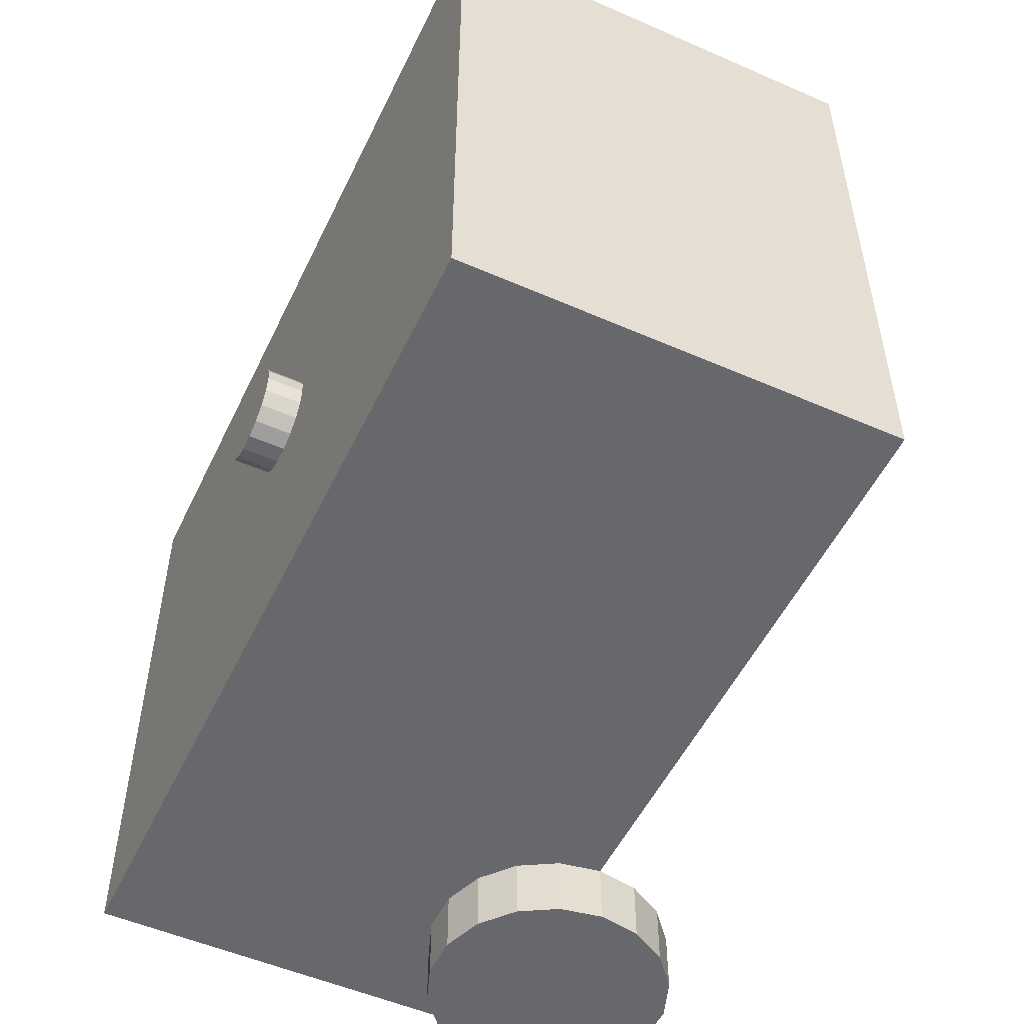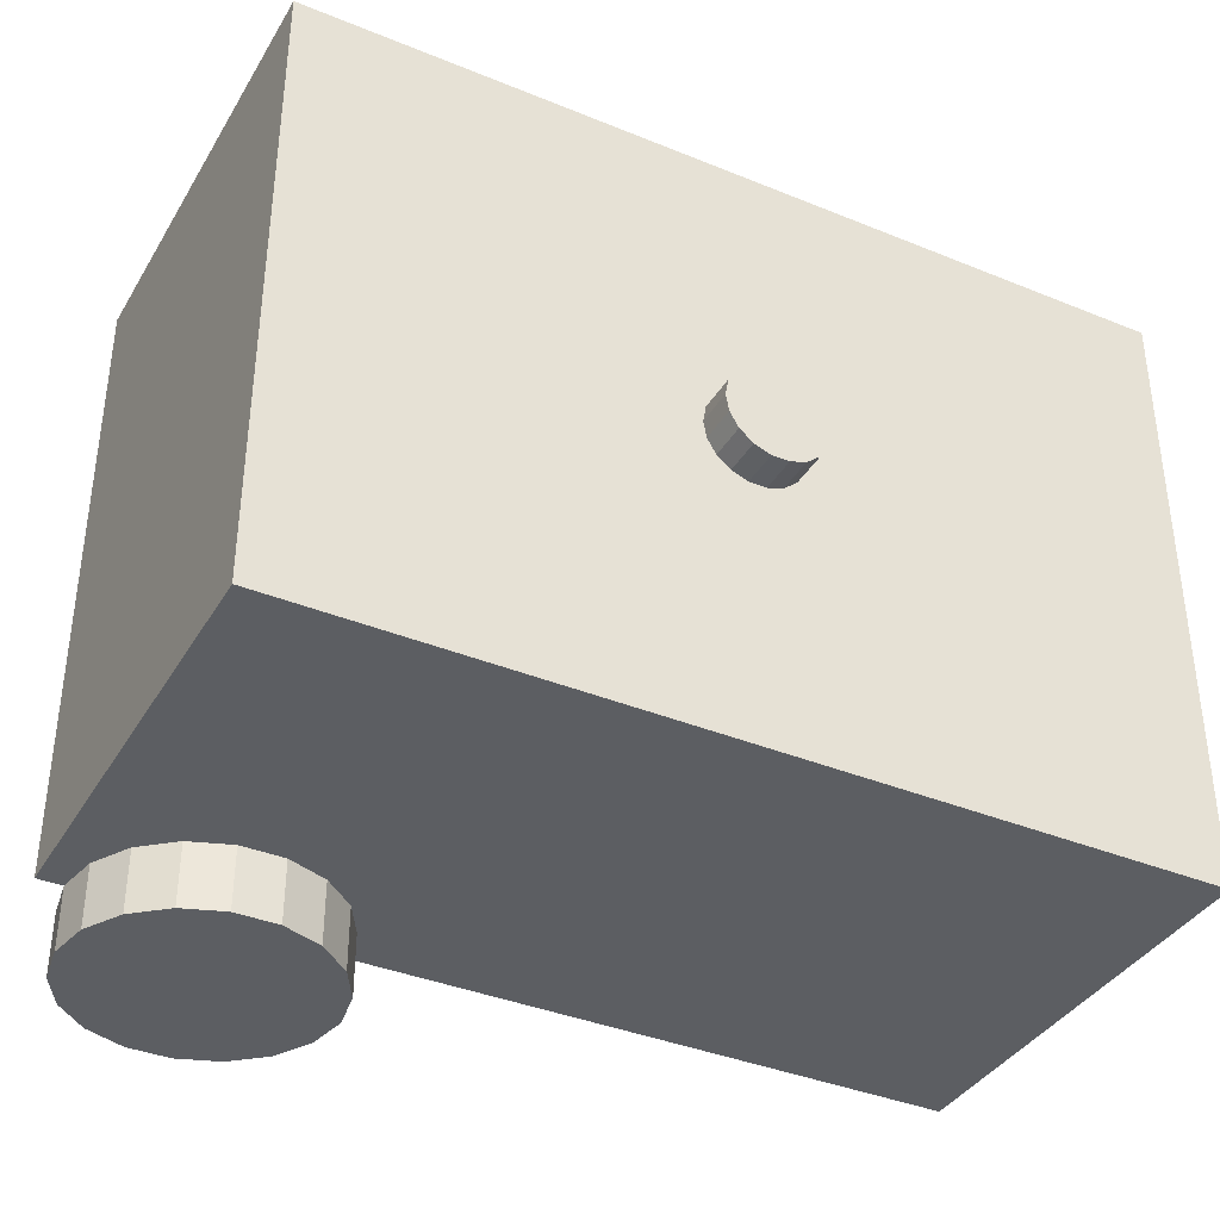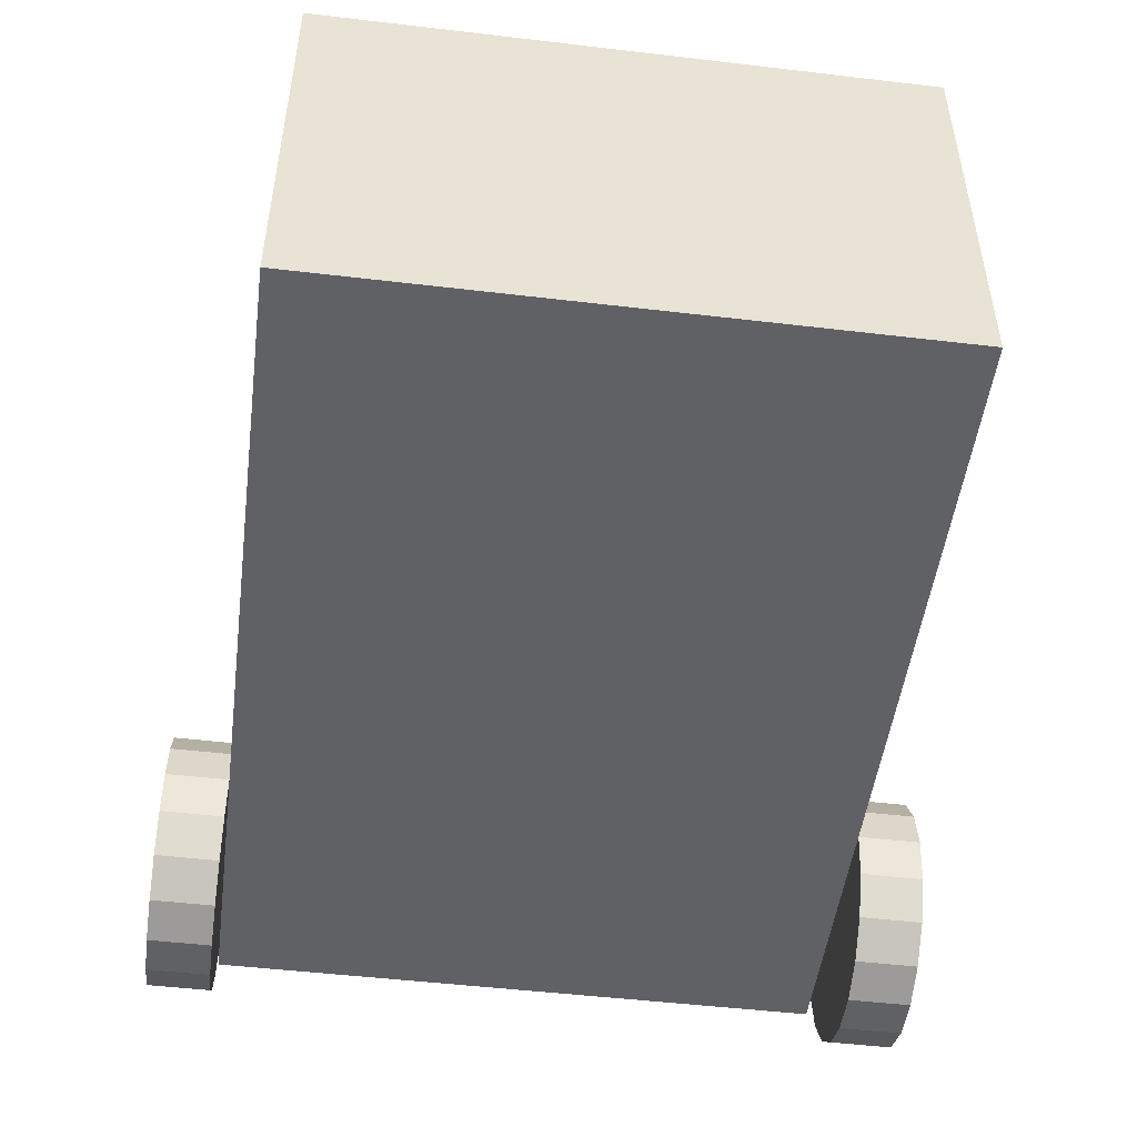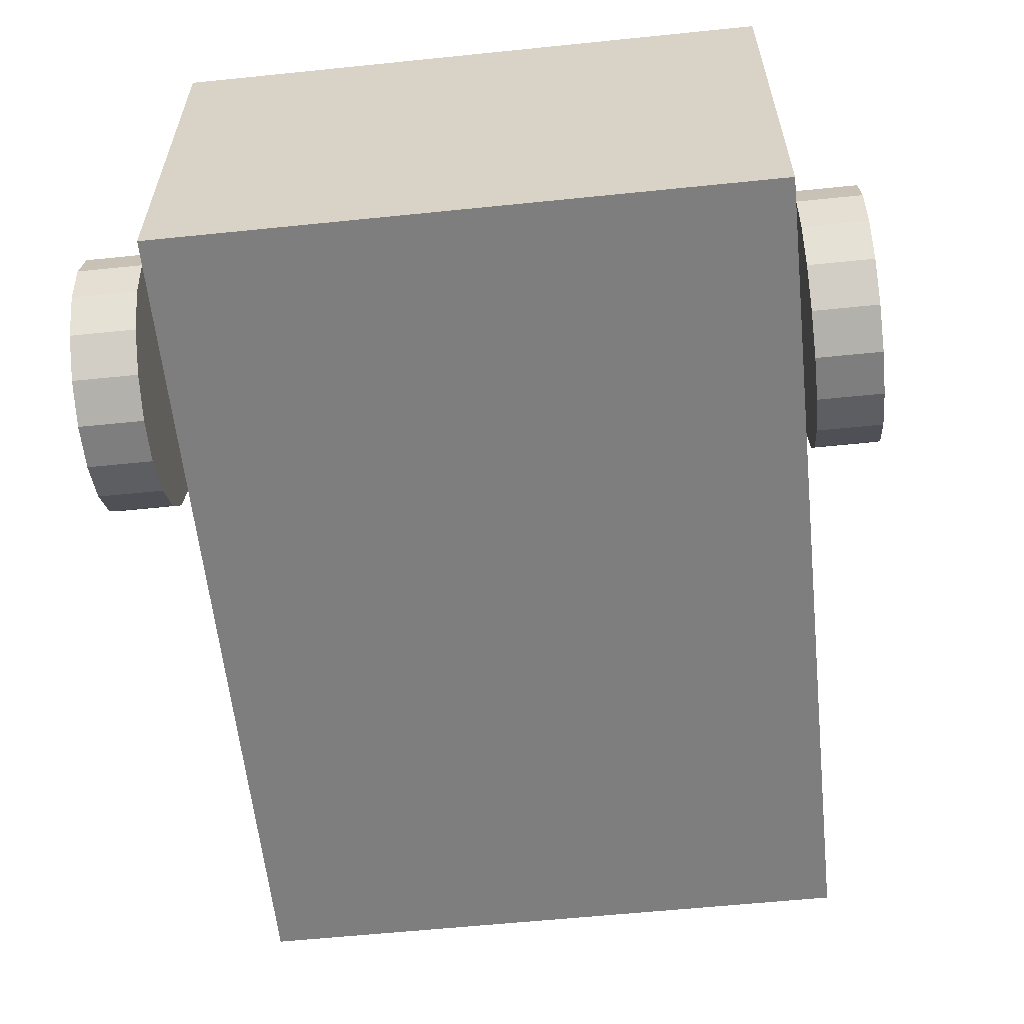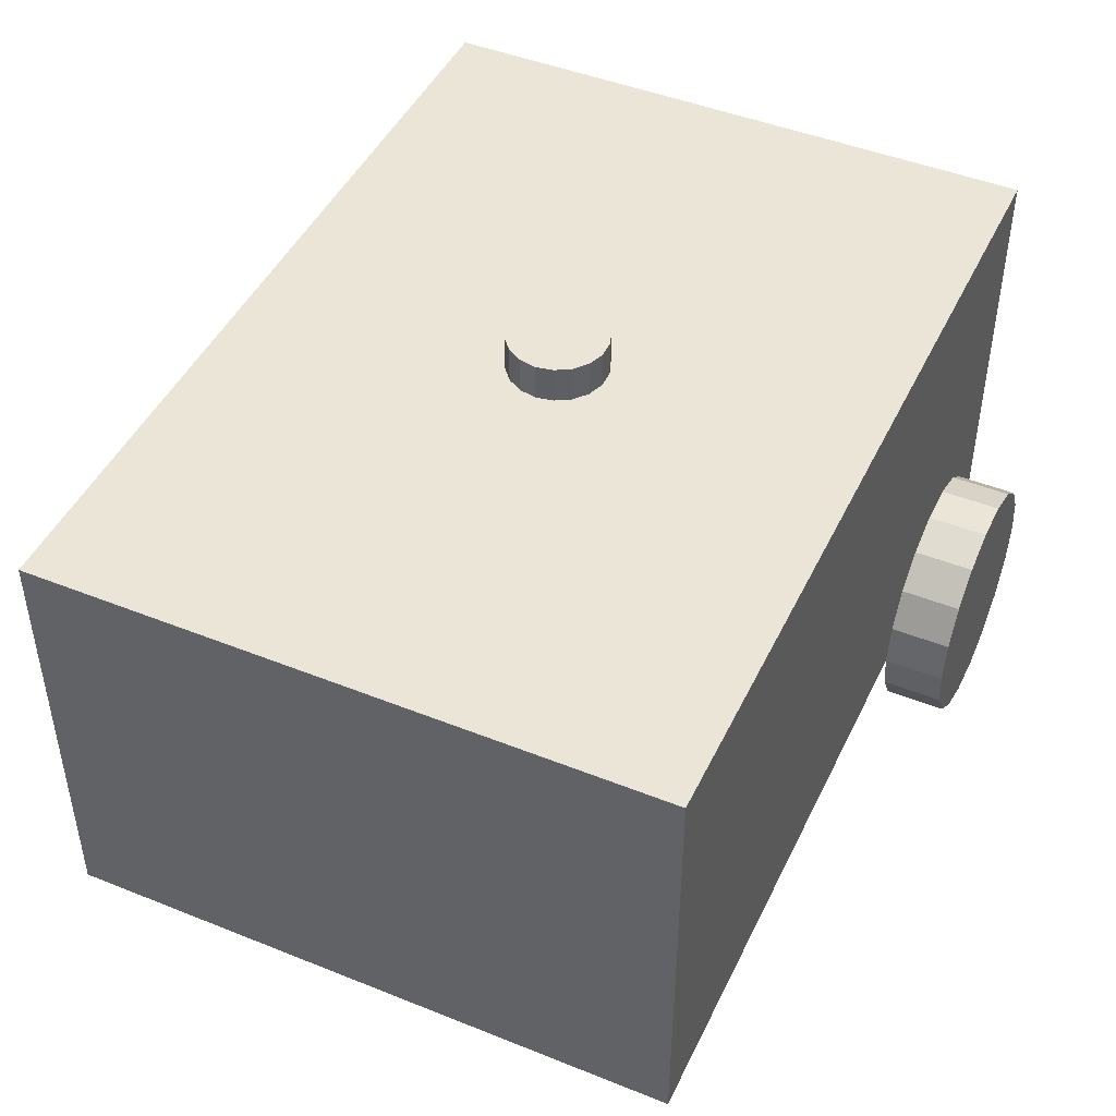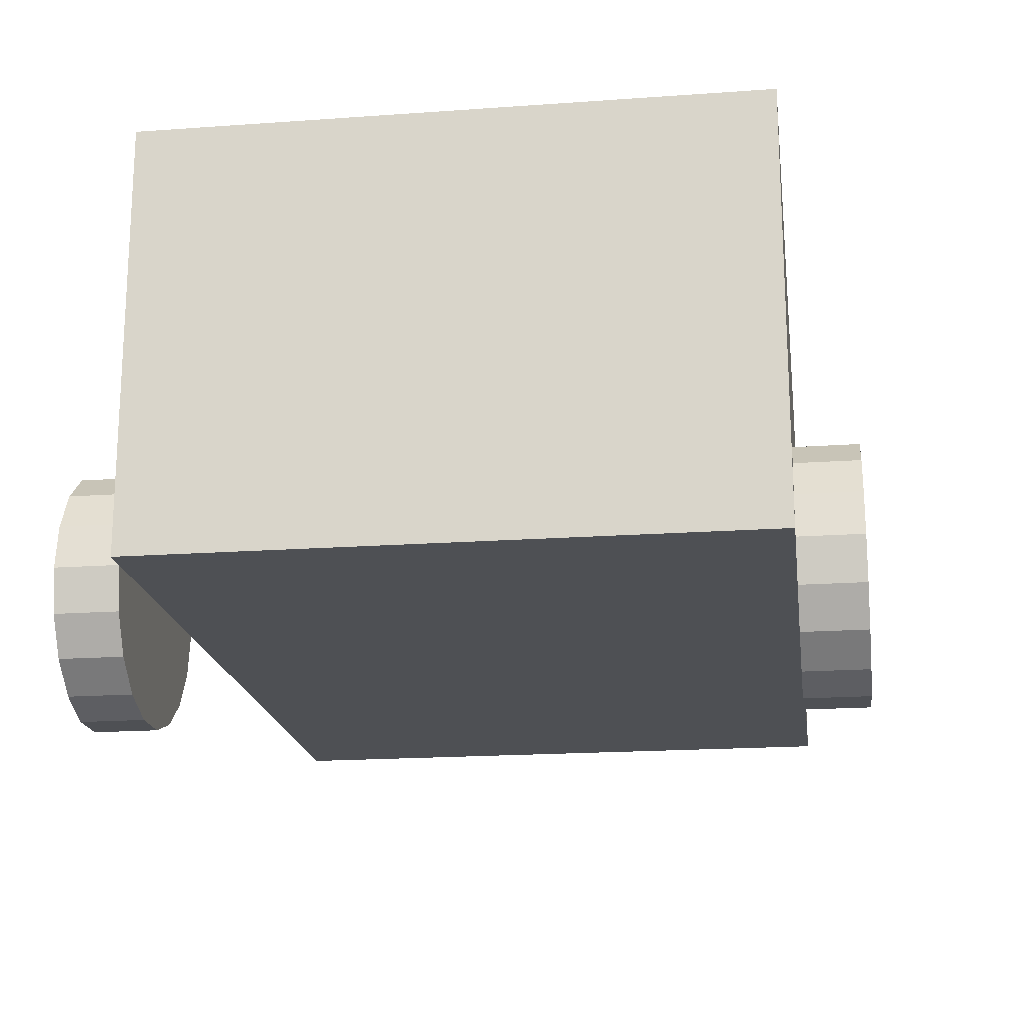
<metadata>
{"format":"obj","ext":"obj","renderer":"f3d","projection":"perspective","resolution":1024,"background":"white","views":[{"elev":-52.4,"azim":64.8,"up":"+Y"},{"elev":-37.7,"azim":-27.6,"up":"+Y"},{"elev":-49.7,"azim":82.6,"up":"+Z"},{"elev":-59.5,"azim":-84.0,"up":"+Z"},{"elev":46.0,"azim":114.7,"up":"+Z"},{"elev":-18.7,"azim":-82.2,"up":"+Z"}]}
</metadata>
<code>
o Body
v -280 250 86.6
v -306.6 250 64.28
v -350 250 350
v -324 250 34.2
v -350 250 0
v -247.4 250 98.48
v -330 250 0
v -212.6 250 98.48
v -180 250 86.6
v 350 250 350
v -136 250 34.2
v -153.4 250 64.28
v 350 250 0
v -130 250 0
v 350 -250 0
v -130 -250 0
v -330 -250 -0
v -350 -250 0
v -130 300 0
v -136 300 34.2
v -153.4 300 64.28
v -180 300 86.6
v -212.6 300 98.48
v -247.4 300 98.48
v -280 300 86.6
v -306.6 300 64.28
v -324 300 34.2
v -330 300 0
v -324 250 -34.2
v -324 300 -34.2
v -306.6 250 -64.28
v -306.6 300 -64.28
v -280 250 -86.6
v -280 300 -86.6
v -247.4 250 -98.48
v -247.4 300 -98.48
v -212.6 300 -98.48
v -212.6 250 -98.48
v -180 250 -86.6
v -180 300 -86.6
v -153.4 250 -64.28
v -153.4 300 -64.28
v -136 250 -34.2
v -136 300 -34.2
v 350 -250 350
v 30.64 -25.71 350
v 20 -34.64 350
v 37.59 -13.68 350
v 6.946 -39.39 350
v 40 0 350
v -6.946 -39.39 350
v 37.59 13.68 350
v 30.64 25.71 350
v 20 34.64 350
v 6.946 39.39 350
v -40 0 350
v -350 -250 350
v -37.59 -13.68 350
v -30.64 -25.71 350
v -20 -34.64 350
v -6.946 39.39 350
v -20 34.64 350
v -30.64 25.71 350
v -37.59 13.68 350
v -180 -250 86.6
v -153.4 -250 64.28
v -136 -250 34.2
v -212.6 -250 98.48
v -247.4 -250 98.48
v -280 -250 86.6
v -306.6 -250 64.28
v -324 -250 34.2
v -306.6 -250 -64.28
v -324 -250 -34.2
v -247.4 -250 -98.48
v -280 -250 -86.6
v -212.6 -250 -98.48
v -153.4 -250 -64.28
v -180 -250 -86.6
v -136 -250 -34.2
v 40 0 380
v 37.59 13.68 380
v 30.64 25.71 380
v 20 34.64 380
v 6.946 39.39 380
v -6.946 39.39 380
v -20 34.64 380
v -30.64 25.71 380
v -37.59 13.68 380
v -40 0 380
v -37.59 -13.68 380
v -30.64 -25.71 380
v -20 -34.64 380
v -6.946 -39.39 380
v 6.946 -39.39 380
v 20 -34.64 380
v 30.64 -25.71 380
v 37.59 -13.68 380
v -130 -300 0
v -136 -300 34.2
v -153.4 -300 64.28
v -180 -300 86.6
v -212.6 -300 98.48
v -247.4 -300 98.48
v -280 -300 86.6
v -306.6 -300 64.28
v -324 -300 34.2
v -330 -300 0
v -324 -300 -34.2
v -306.6 -300 -64.28
v -280 -300 -86.6
v -247.4 -300 -98.48
v -212.6 -300 -98.48
v -180 -300 -86.6
v -153.4 -300 -64.28
v -136 -300 -34.2
f 1 2 3
f 4 3 2
f 5 3 4
f 6 1 3
f 7 5 4
f 8 6 3
f 9 8 3
f 10 11 12
f 10 12 9
f 10 9 3
f 13 14 11
f 13 11 10
f 14 13 15
f 14 15 16
f 7 16 17
f 7 14 16
f 5 17 18
f 5 7 17
f 11 14 19
f 11 19 20
f 12 20 21
f 12 11 20
f 9 21 22
f 9 22 23
f 9 12 21
f 8 9 23
f 6 23 24
f 6 8 23
f 1 24 25
f 1 6 24
f 2 25 26
f 2 1 25
f 4 26 27
f 4 27 28
f 4 2 26
f 7 4 28
f 29 28 30
f 29 7 28
f 31 30 32
f 31 29 30
f 33 32 34
f 33 31 32
f 35 34 36
f 35 36 37
f 35 33 34
f 38 35 37
f 39 38 37
f 39 37 40
f 41 39 40
f 41 40 42
f 43 41 42
f 43 42 44
f 14 43 44
f 14 44 19
f 15 13 10
f 15 10 45
f 46 47 45
f 45 48 46
f 47 49 45
f 10 50 45
f 45 50 48
f 49 51 45
f 10 52 50
f 10 53 52
f 10 54 53
f 10 55 54
f 56 57 58
f 58 57 59
f 59 57 60
f 60 57 51
f 51 57 45
f 55 3 61
f 61 3 62
f 62 3 63
f 63 3 64
f 64 3 56
f 56 3 57
f 10 3 55
f 5 18 57
f 5 57 3
f 35 31 33
f 43 7 29
f 43 29 31
f 43 35 38
f 43 14 7
f 43 31 35
f 41 38 39
f 41 43 38
f 65 45 57
f 65 66 45
f 67 15 45
f 67 45 66
f 68 65 57
f 16 15 67
f 69 68 57
f 70 69 57
f 71 70 57
f 72 71 57
f 18 17 72
f 18 72 57
f 17 73 74
f 73 75 76
f 73 77 75
f 77 78 79
f 80 78 16
f 16 78 17
f 17 78 73
f 73 78 77
f 25 24 26
f 26 24 27
f 28 32 30
f 22 21 23
f 23 21 24
f 27 21 28
f 24 21 27
f 20 19 21
f 34 37 36
f 32 42 34
f 37 42 40
f 44 42 19
f 28 42 32
f 21 42 28
f 34 42 37
f 19 42 21
f 50 52 81
f 81 52 82
f 82 53 83
f 52 53 82
f 83 54 84
f 84 54 85
f 53 54 83
f 85 55 86
f 54 55 85
f 55 61 86
f 86 62 87
f 87 62 88
f 61 62 86
f 88 63 89
f 62 63 88
f 63 64 89
f 89 56 90
f 90 56 91
f 64 56 89
f 56 58 91
f 91 59 92
f 58 59 91
f 92 60 93
f 93 60 94
f 59 60 92
f 60 51 94
f 94 49 95
f 95 49 96
f 51 49 94
f 49 47 96
f 47 46 96
f 96 46 97
f 46 48 97
f 97 48 98
f 48 50 98
f 98 50 81
f 16 67 99
f 99 67 100
f 100 66 101
f 67 66 100
f 101 65 102
f 102 65 103
f 66 65 101
f 65 68 103
f 103 69 104
f 68 69 103
f 104 70 105
f 69 70 104
f 105 71 106
f 70 71 105
f 106 72 107
f 107 72 108
f 71 72 106
f 72 17 108
f 108 74 109
f 17 74 108
f 109 73 110
f 74 73 109
f 110 76 111
f 73 76 110
f 111 75 112
f 112 75 113
f 76 75 111
f 75 77 113
f 77 79 113
f 113 79 114
f 79 78 114
f 114 78 115
f 78 80 115
f 115 80 116
f 80 16 116
f 116 16 99
f 98 96 97
f 83 81 82
f 83 94 95
f 83 95 96
f 83 98 81
f 83 96 98
f 91 92 93
f 85 83 84
f 90 91 93
f 86 94 83
f 86 83 85
f 89 93 94
f 89 90 93
f 87 94 86
f 88 89 94
f 88 94 87
f 104 105 106
f 104 106 107
f 110 107 108
f 110 108 109
f 101 102 103
f 101 103 104
f 101 104 107
f 111 107 110
f 100 101 107
f 100 107 111
f 114 99 100
f 114 111 112
f 114 112 113
f 114 100 111
f 115 116 99
f 115 99 114

</code>
